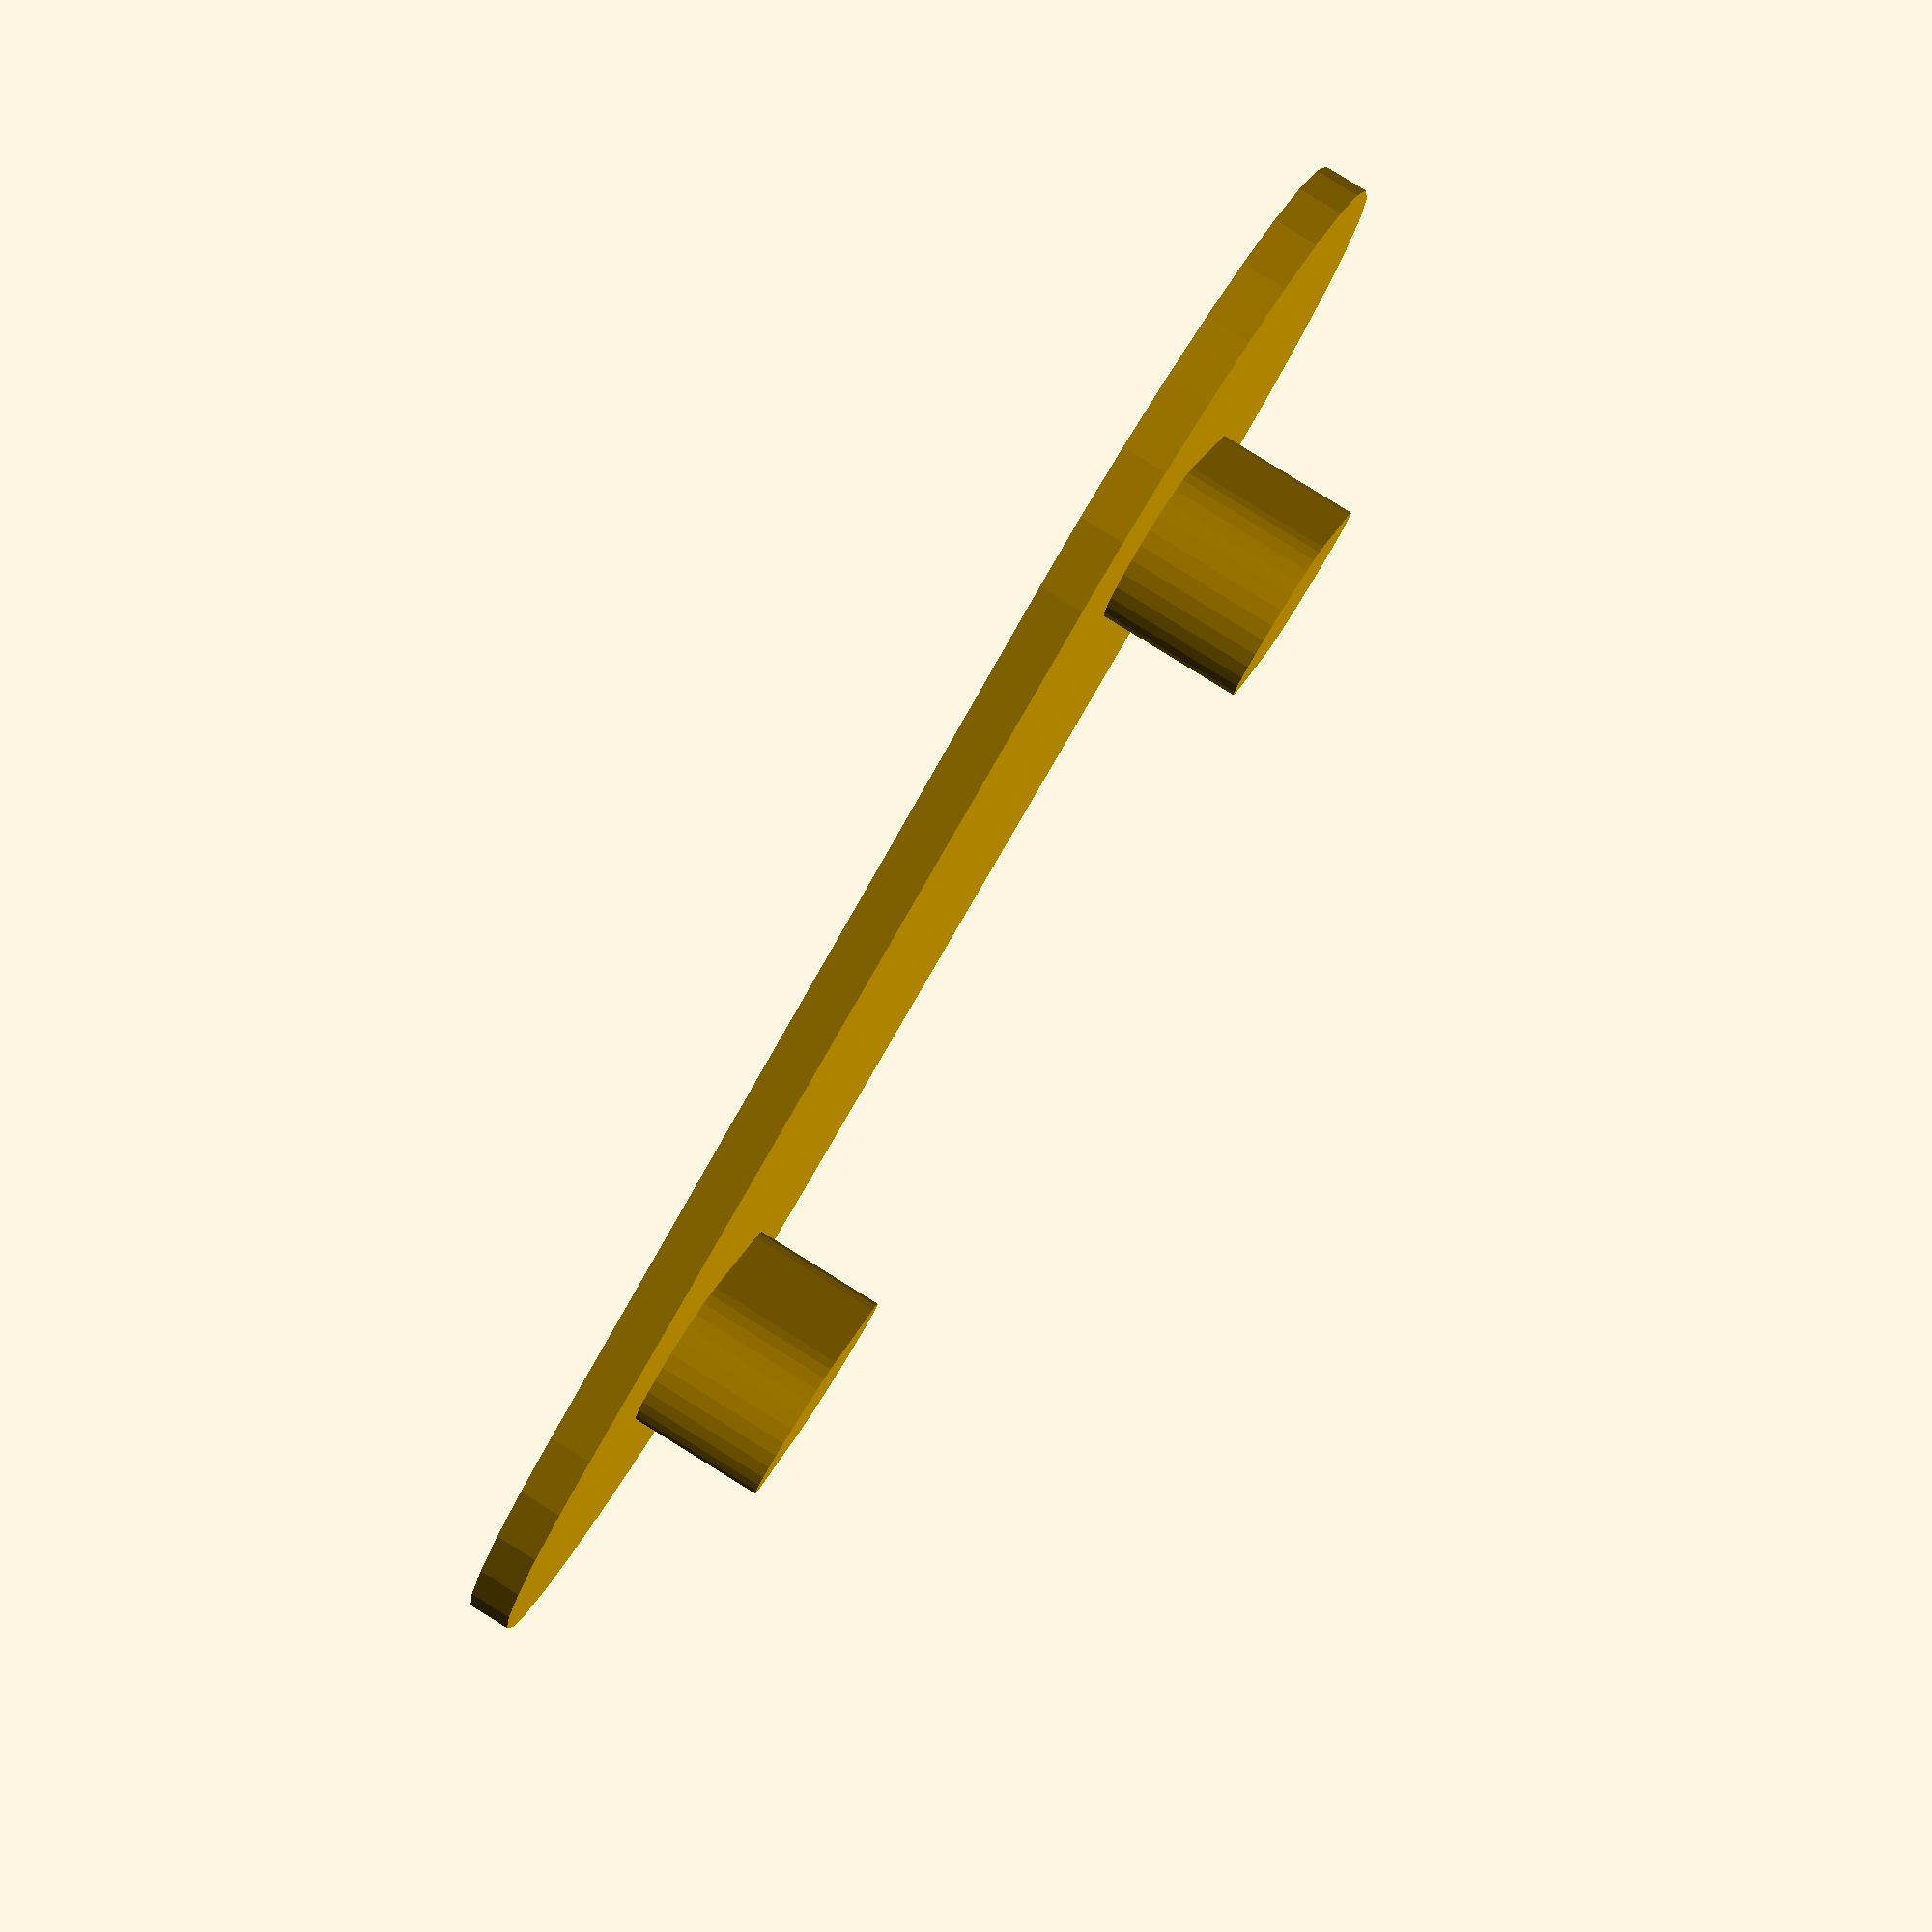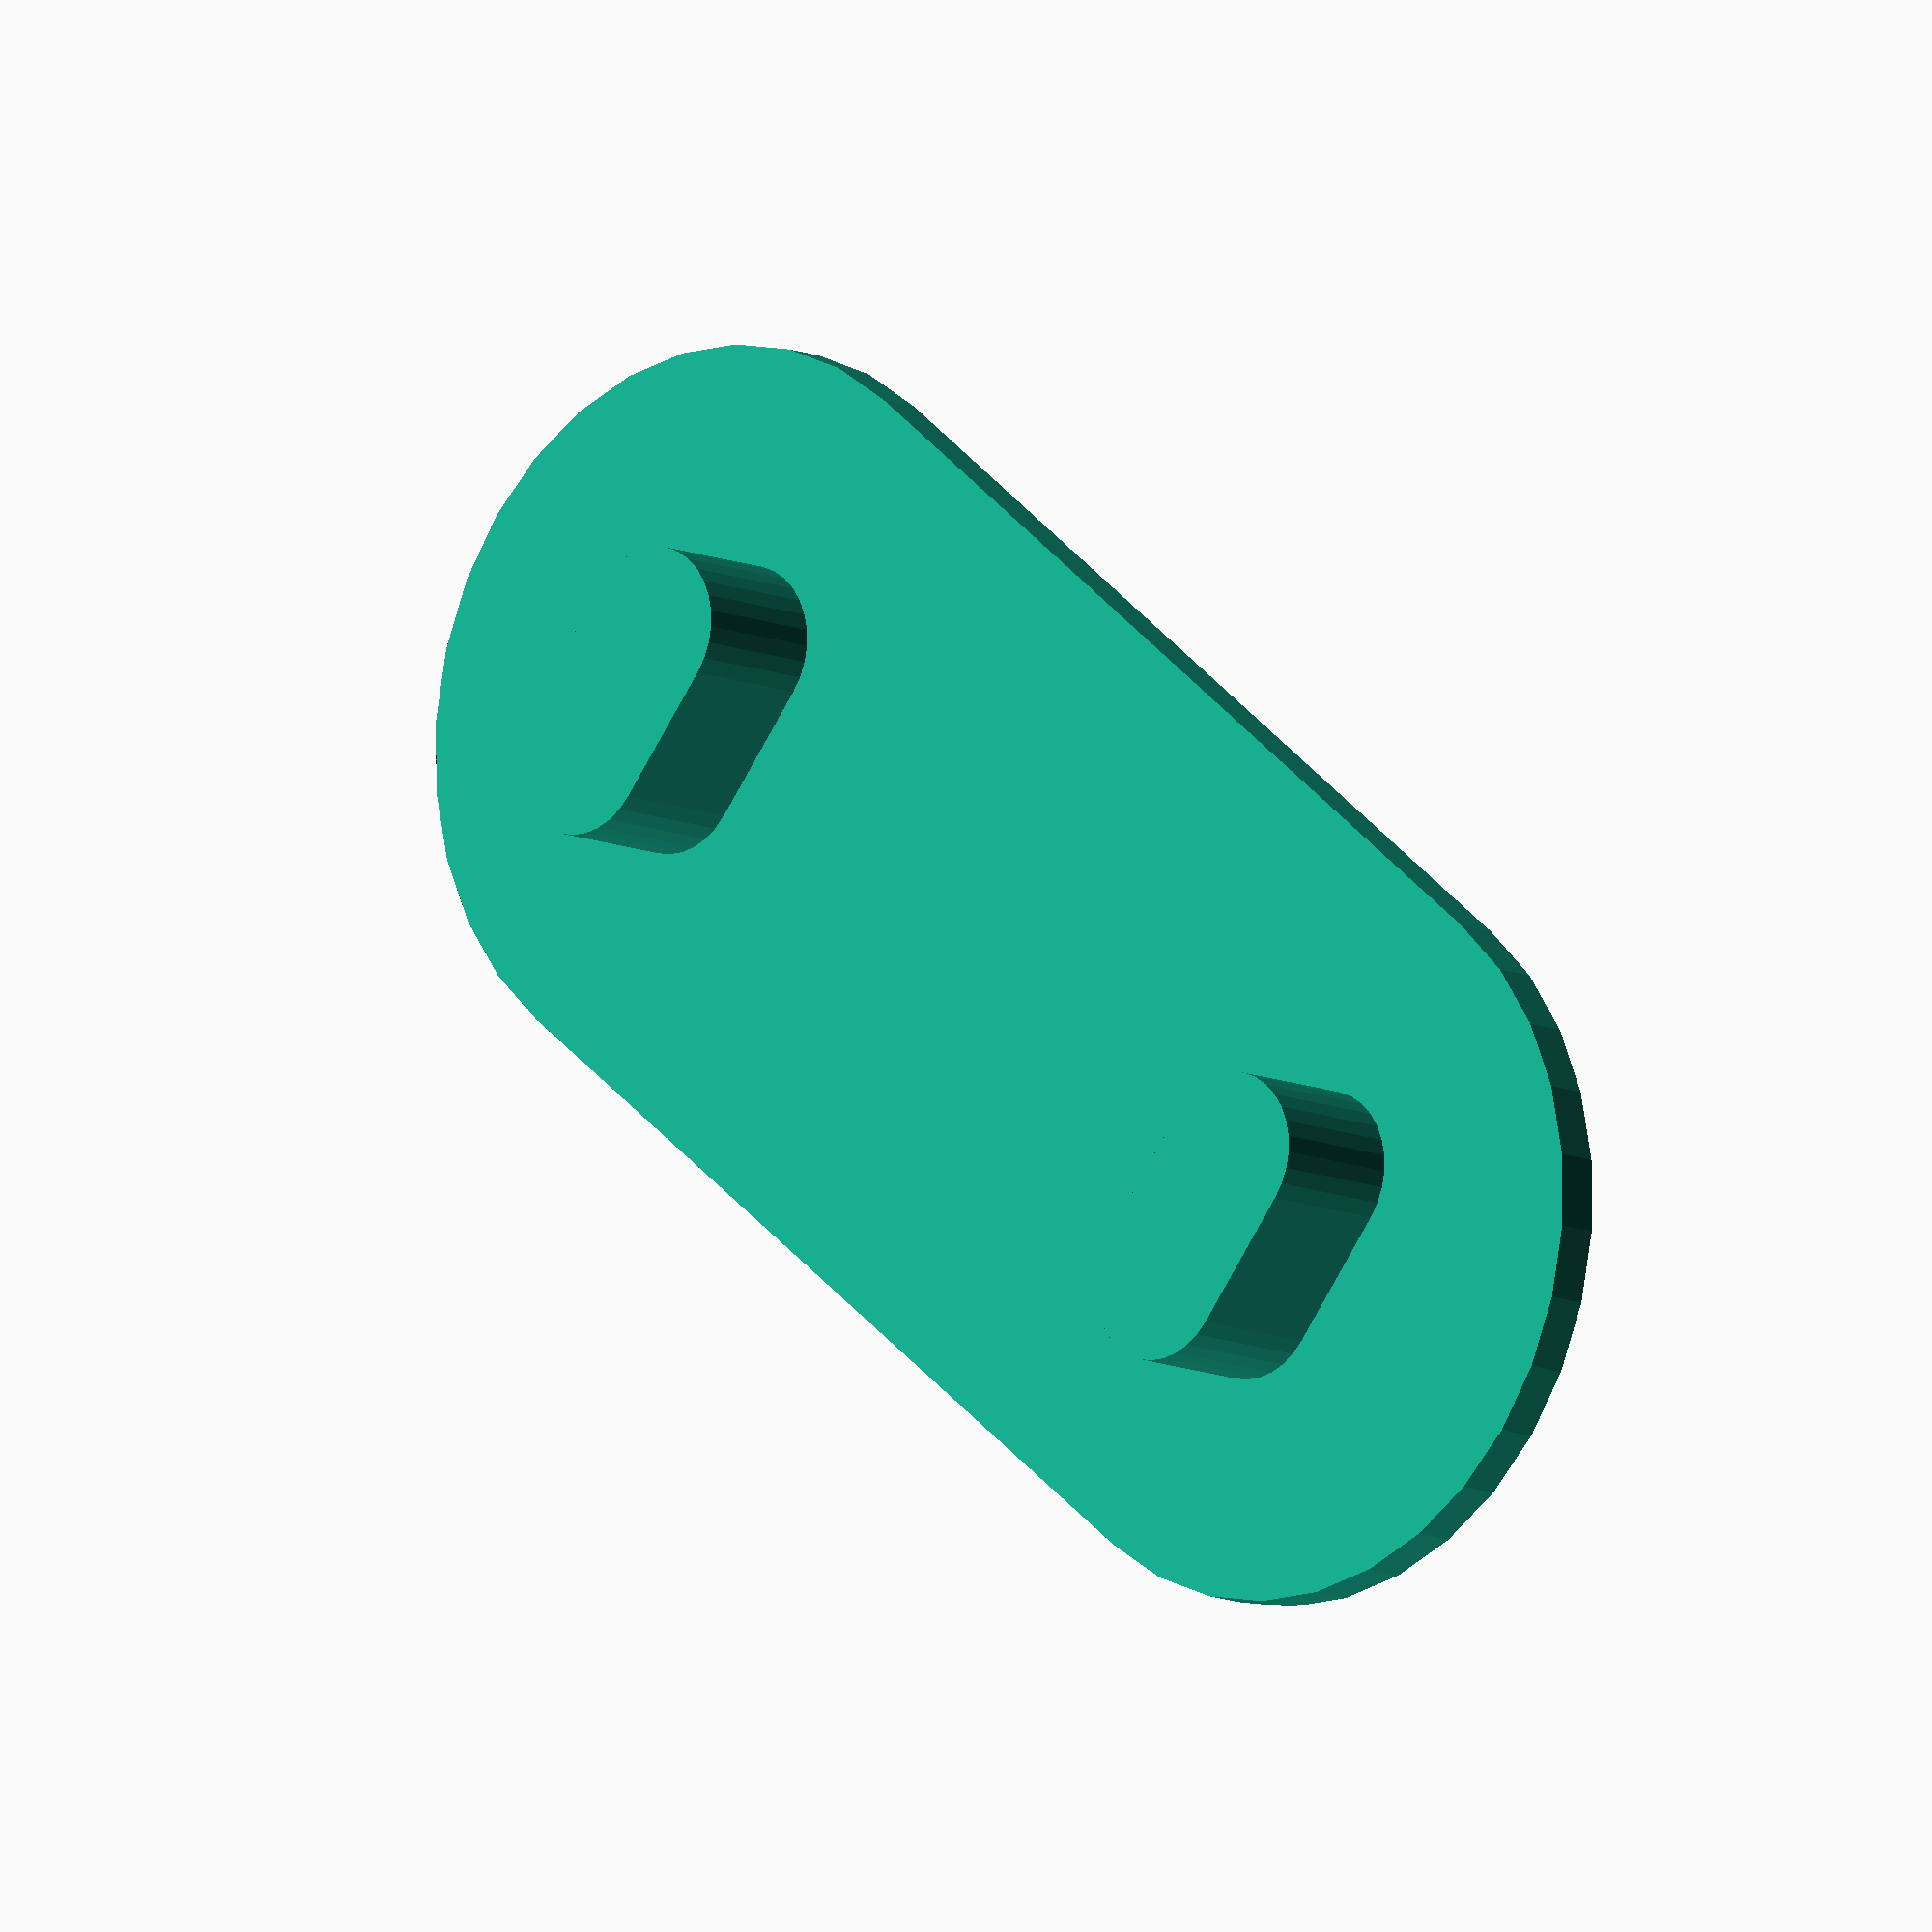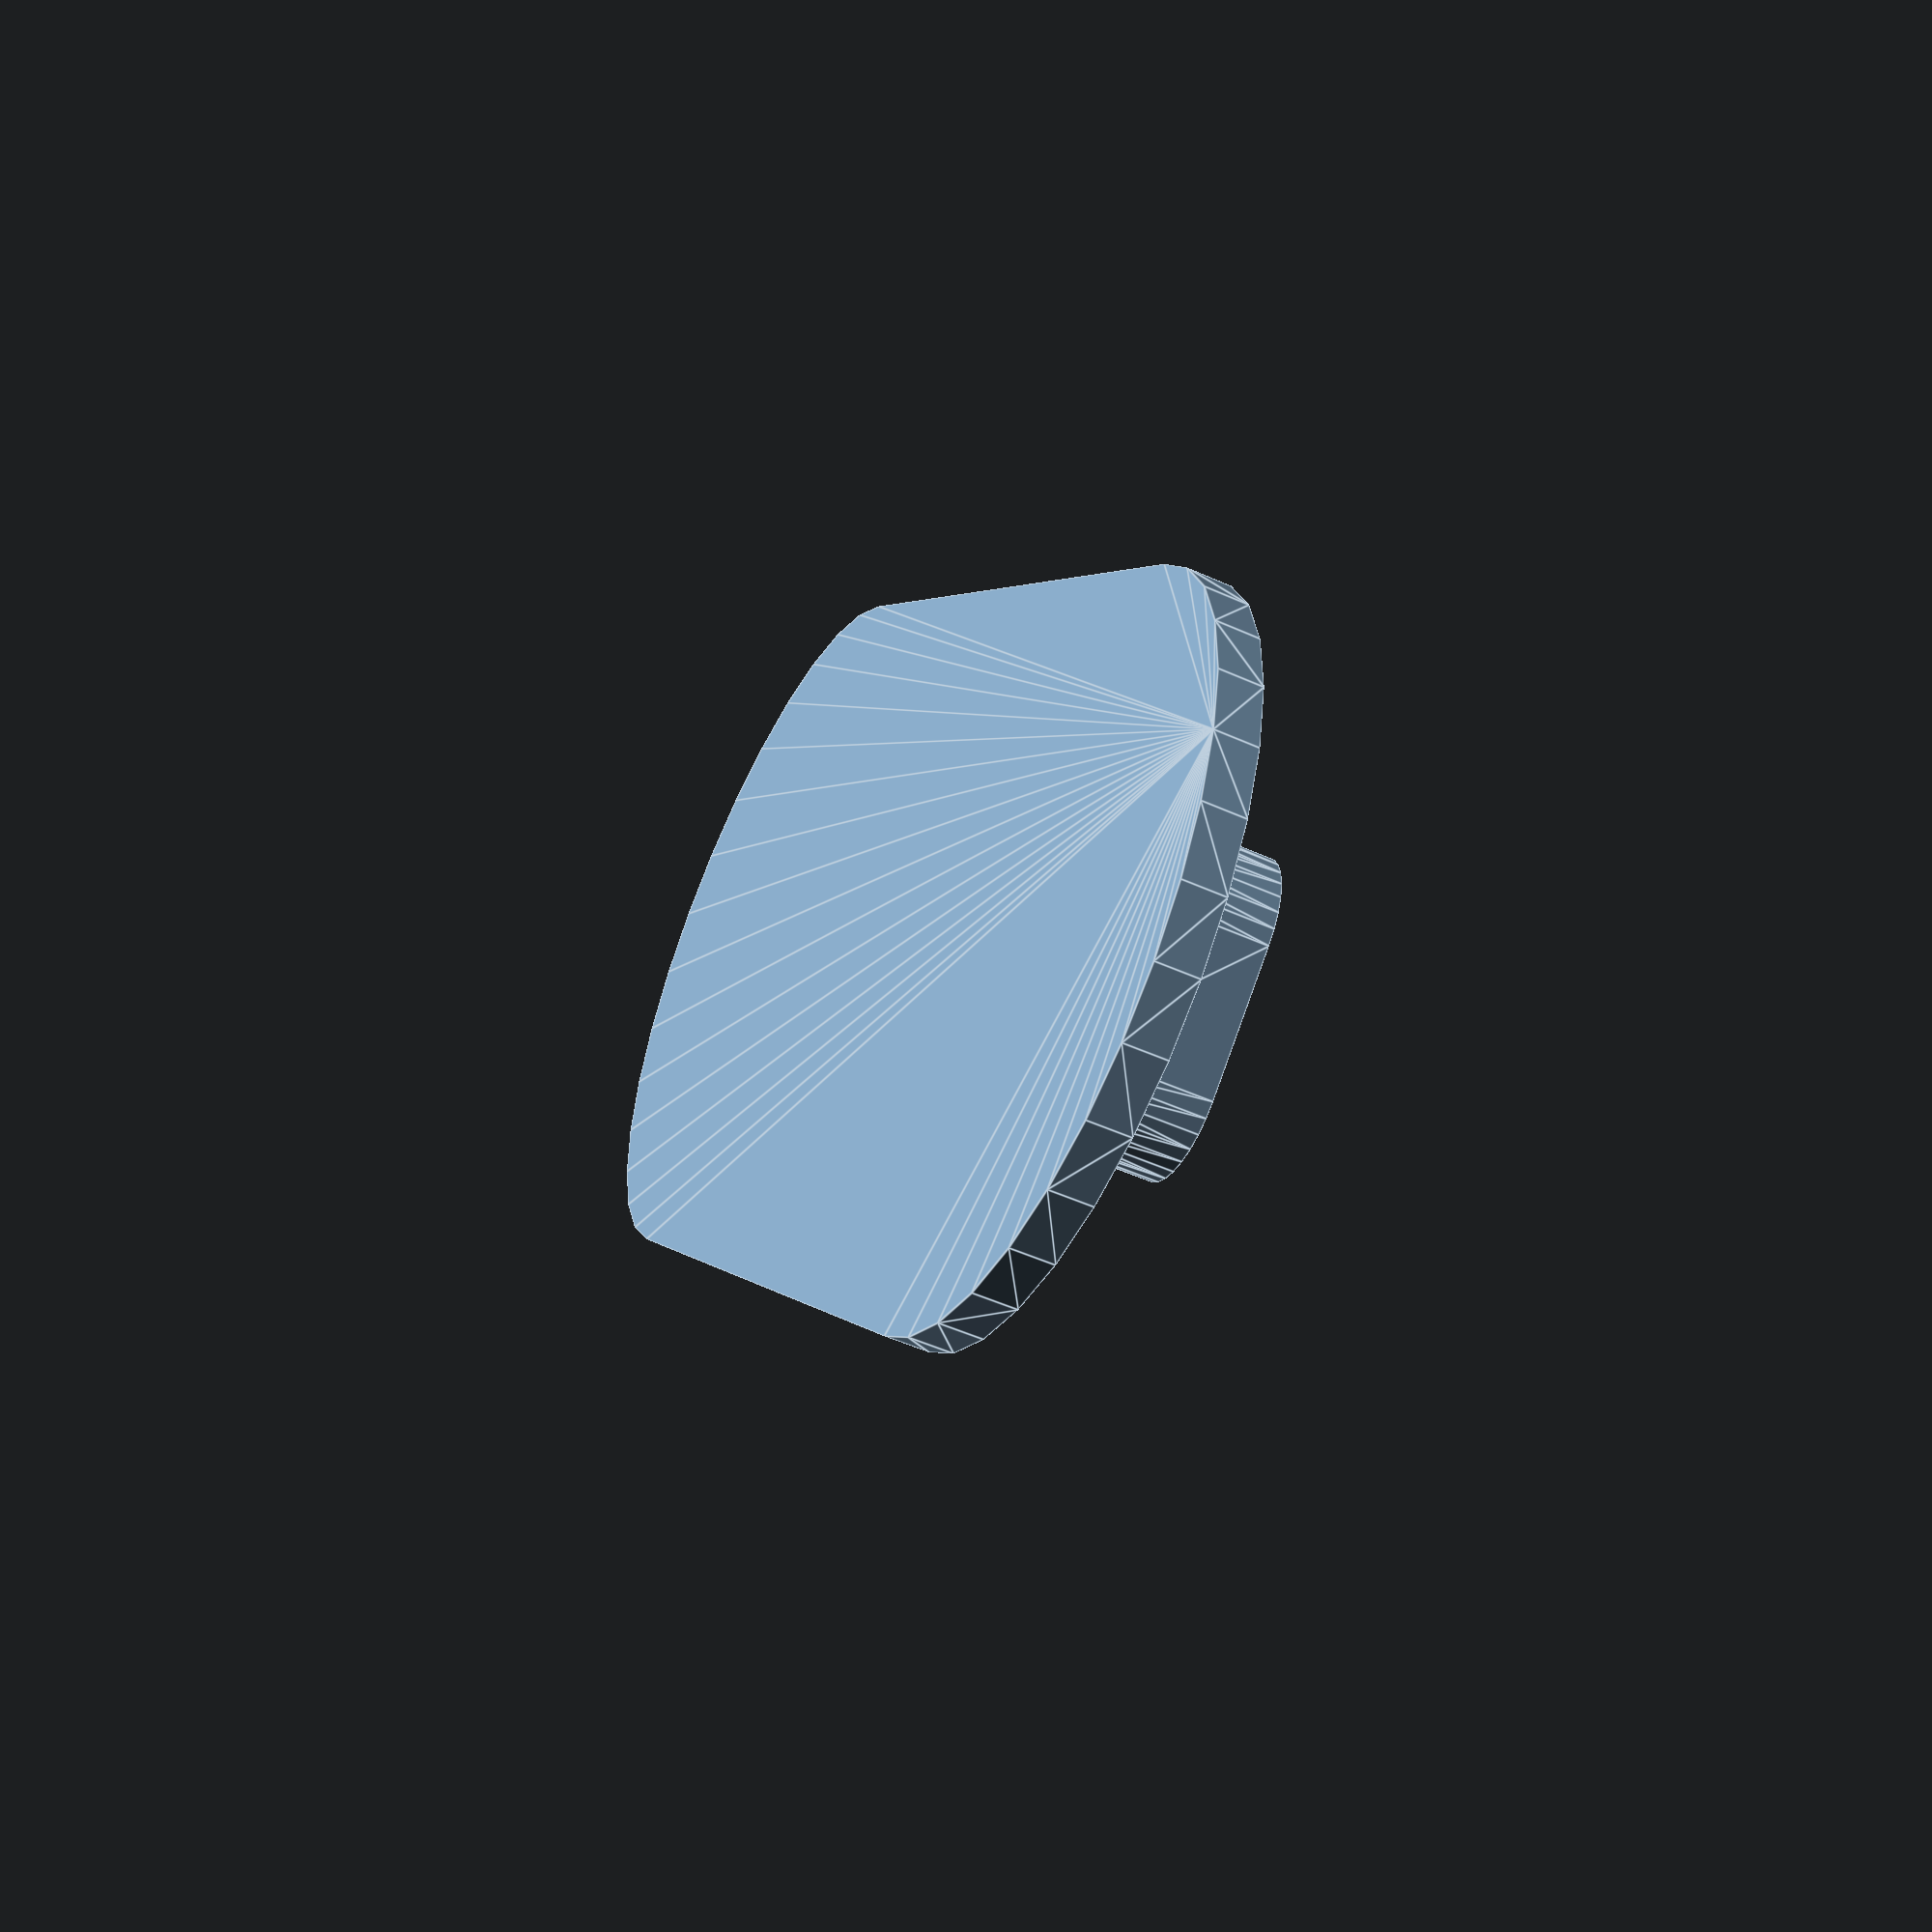
<openscad>
postH=4;
postD=27;
$fn=32;

translate([postD/2,0,1.2]) post();
translate([-postD/2,0,1.2]) post();

hull() {
  translate([postD/2,0,0]) cylinder(r=10,h=1.2);
  translate([-postD/2,0,0]) cylinder(r=10,h=1.2);
}

module post() {
  hull() {
    translate([0,2,-0.1]) cylinder(r=2.25, h=postH);
    translate([0,-2,-0.1]) cylinder(r=2.25, h=postH);
  }
}
</openscad>
<views>
elev=275.7 azim=153.1 roll=301.8 proj=p view=solid
elev=10.4 azim=219.1 roll=41.7 proj=o view=solid
elev=52.0 azim=309.0 roll=244.0 proj=p view=edges
</views>
